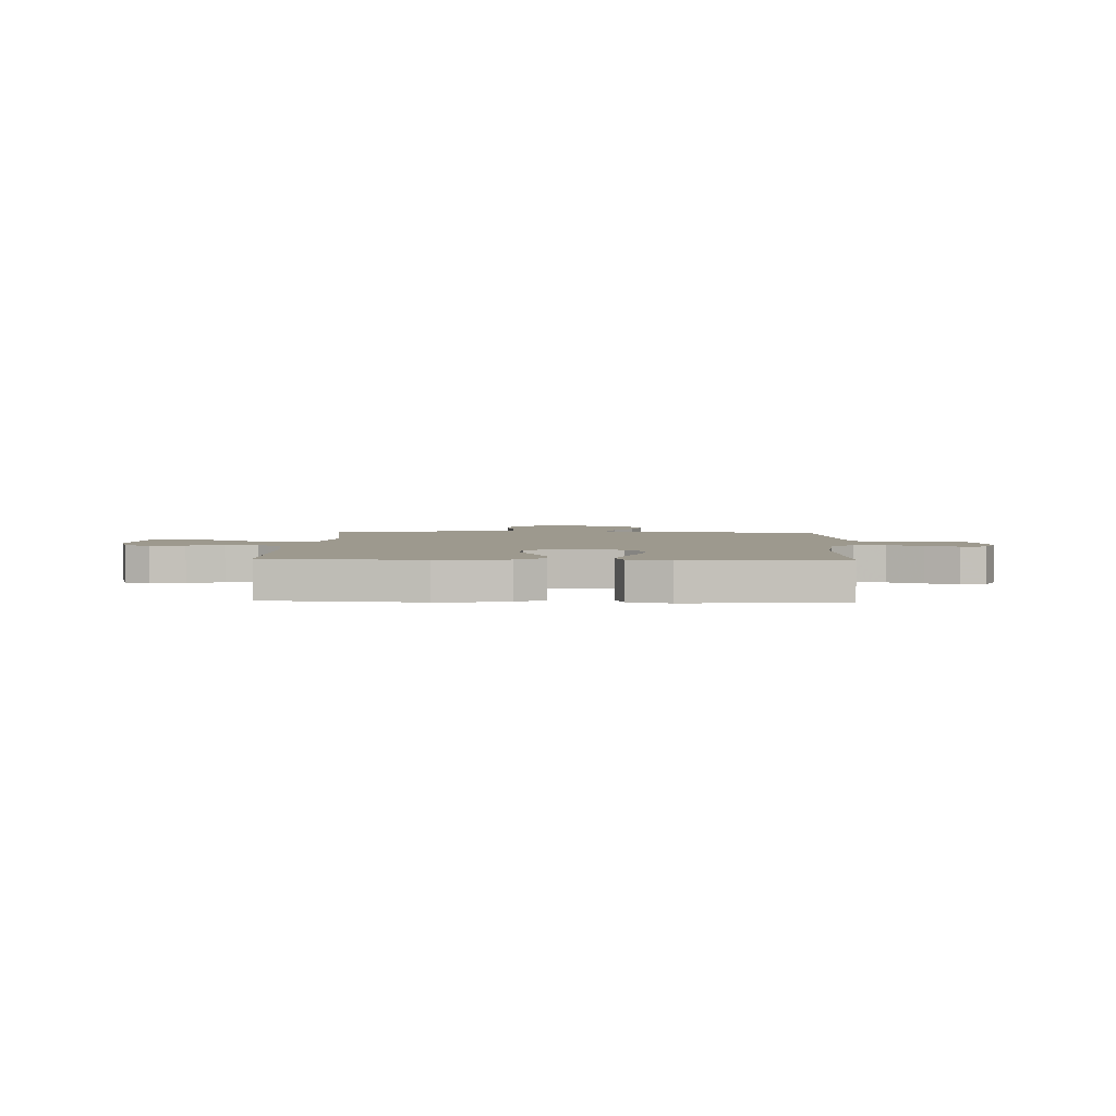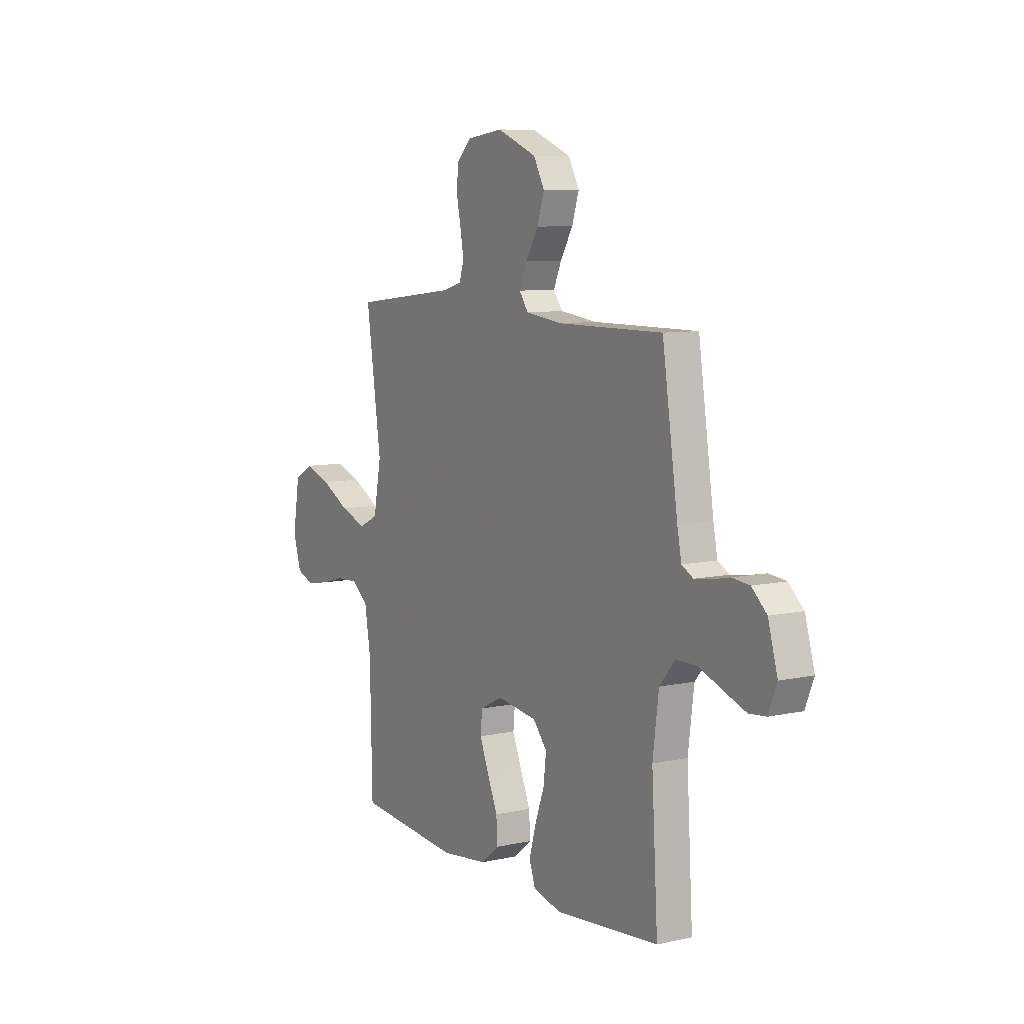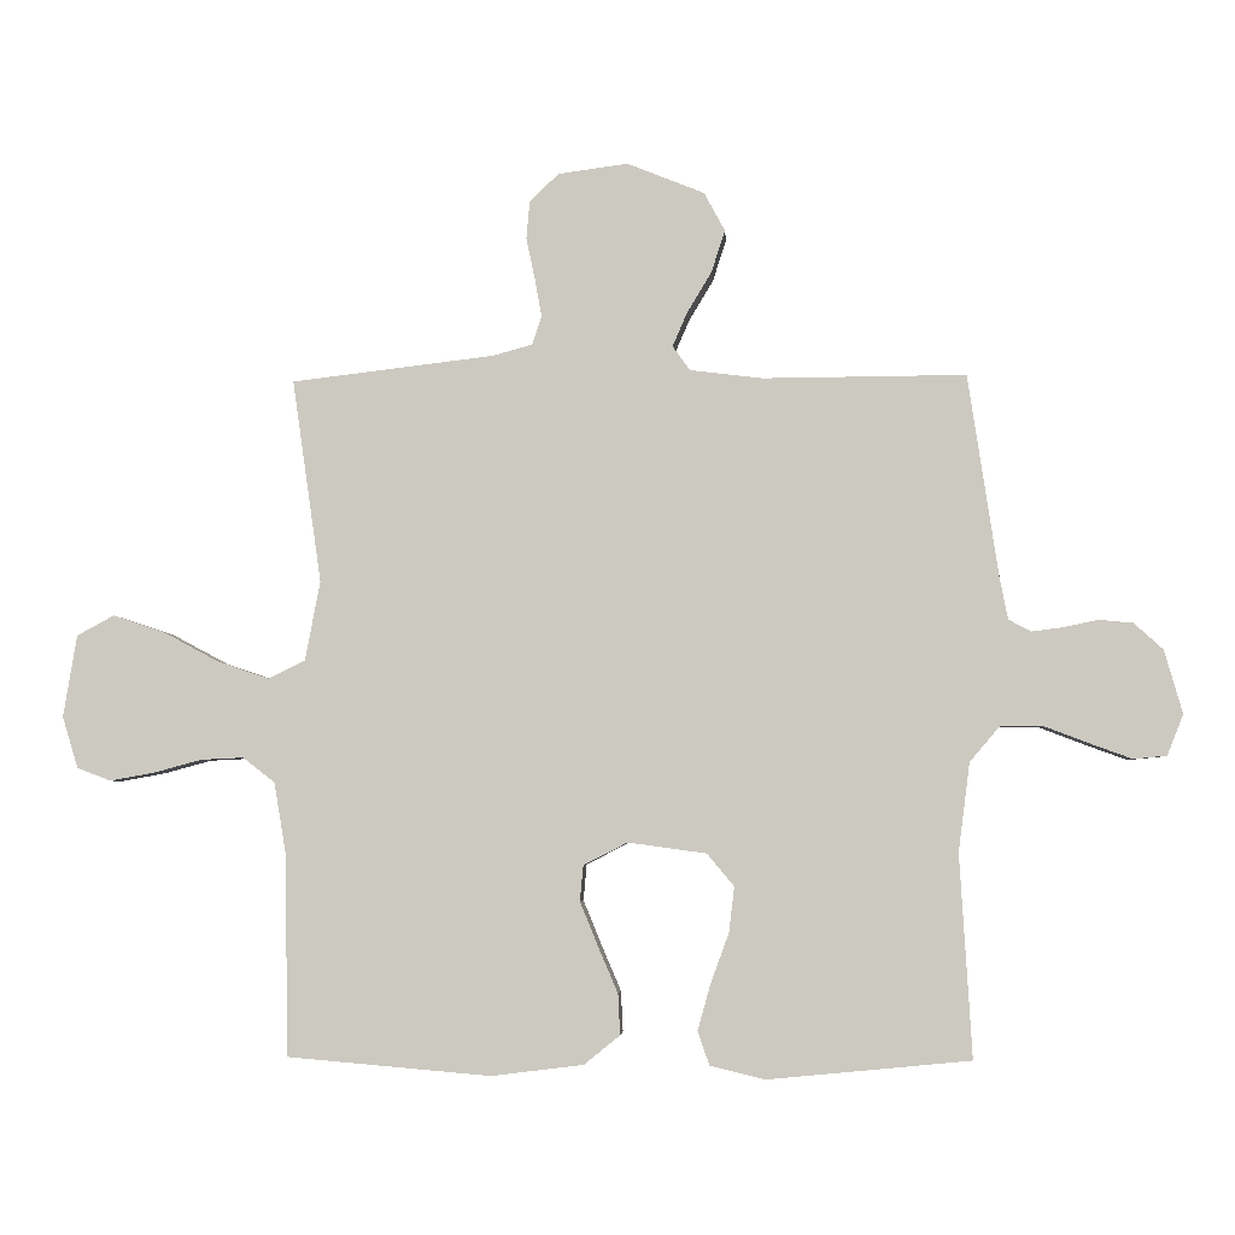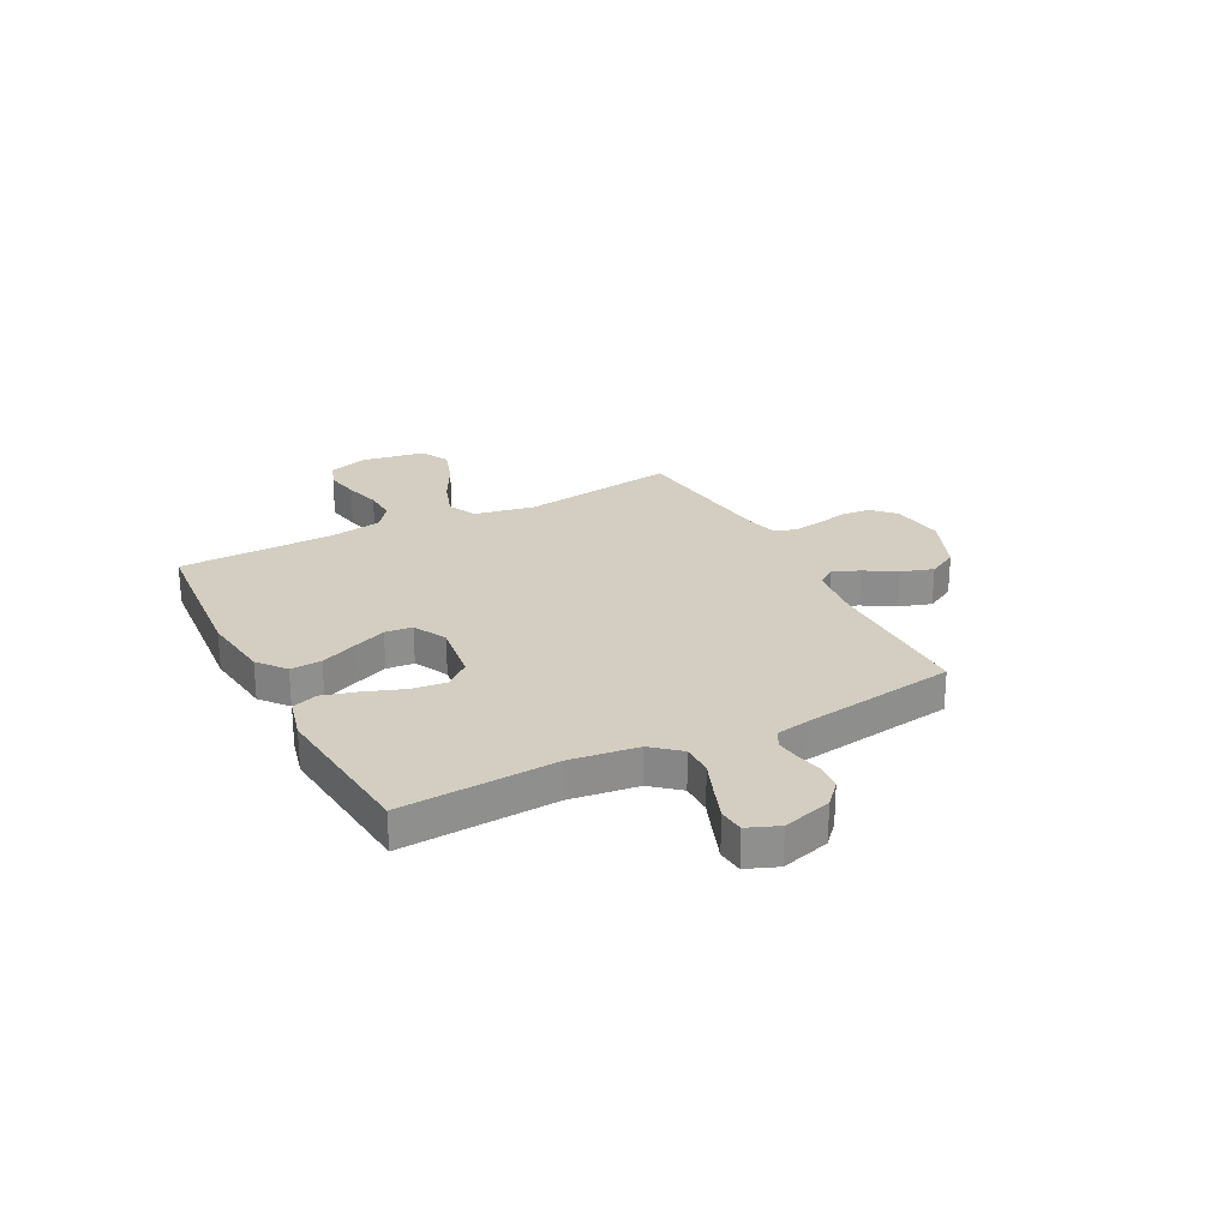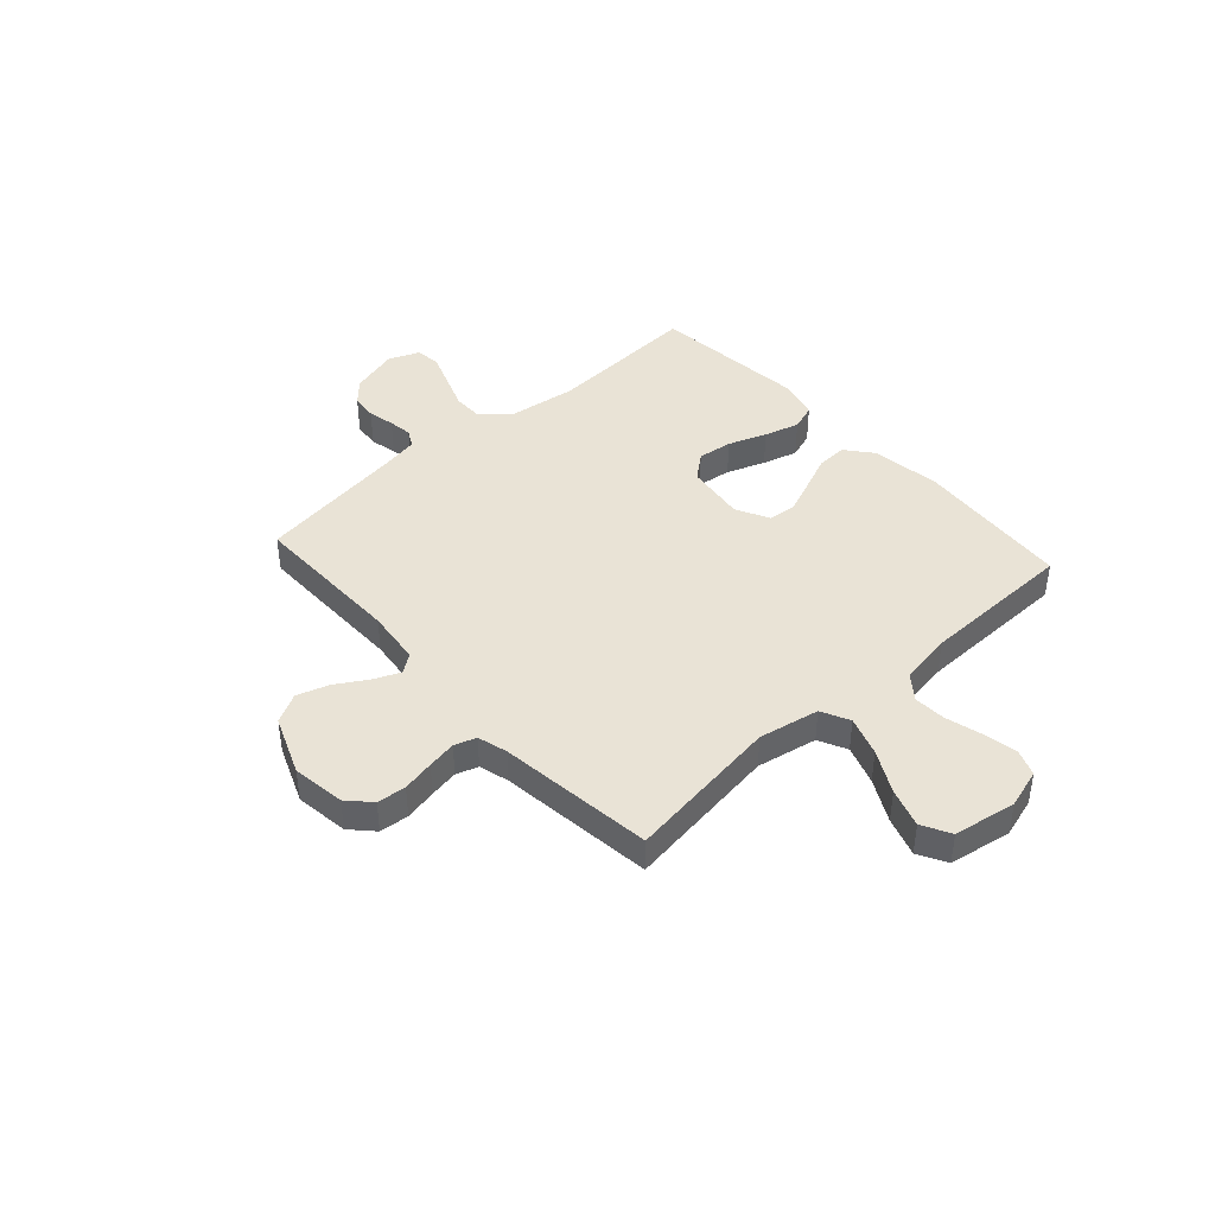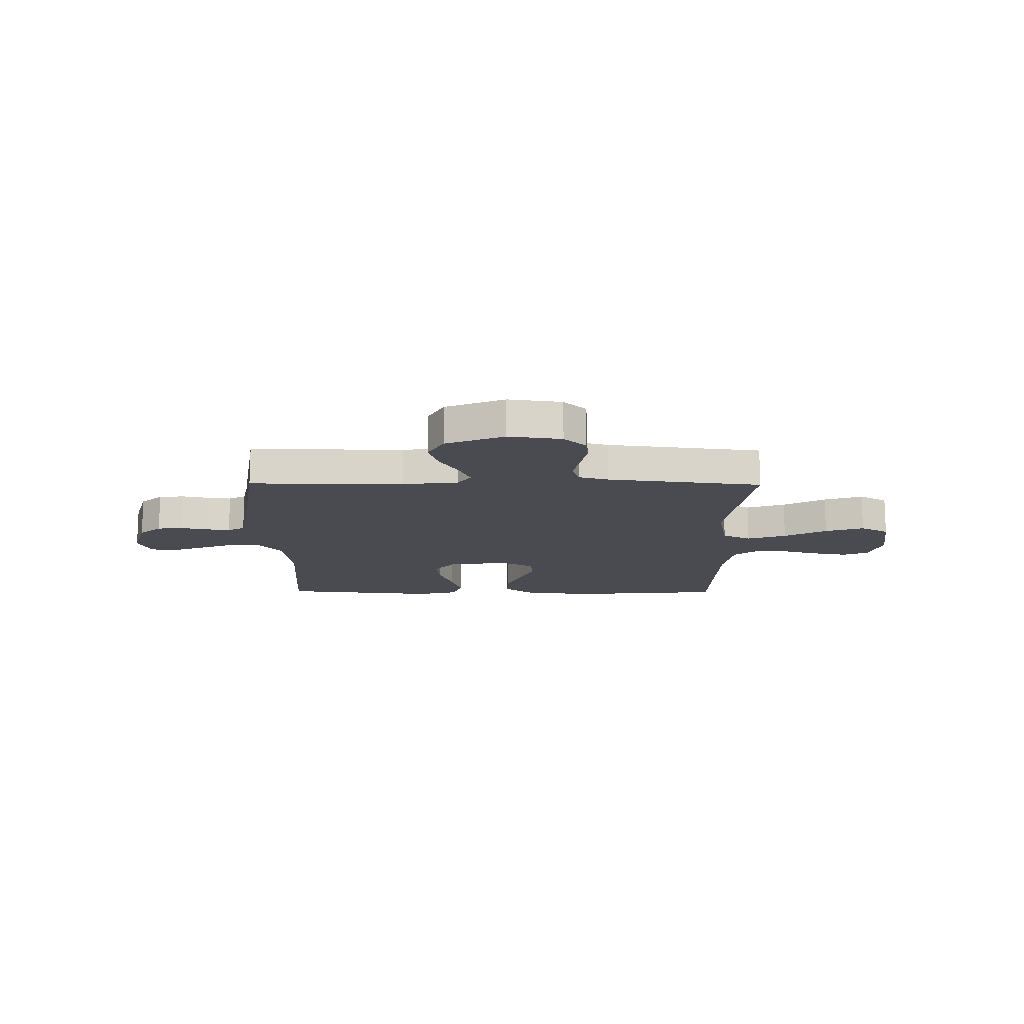
<metadata>
{"format":"obj","ext":"obj","renderer":"f3d","projection":"perspective","resolution":1024,"background":"white","views":[{"elev":3.3,"azim":-177.7,"up":"+Y"},{"elev":8.4,"azim":-121.1,"up":"+Z"},{"elev":-4.2,"azim":-176.4,"up":"+Z"},{"elev":25.2,"azim":-117.4,"up":"+Y"},{"elev":42.1,"azim":48.0,"up":"+Y"},{"elev":-14.5,"azim":-0.6,"up":"+Y"}]}
</metadata>
<code>
v -0.5 0.07 -0.5
v -0.482 0.07 -0.2
v -0.499 0.07 -0.069
v -0.544 0.07 -0.016
v -0.604 0.07 -0.016
v -0.672 0.07 -0.042
v -0.735 0.07 -0.065
v -0.784 0.07 -0.06
v -0.808 0.07 0
v -0.781 0.07 0.094
v -0.738 0.07 0.133
v -0.688 0.07 0.138
v -0.636 0.07 0.127
v -0.59 0.07 0.121
v -0.557 0.07 0.139
v -0.545 0.07 0.2
v -0.5 0.07 0.5
v -0.2 0.07 0.498
v -0.093 0.07 0.511
v -0.067 0.07 0.547
v -0.089 0.07 0.598
v -0.125 0.07 0.658
v -0.145 0.07 0.72
v -0.114 0.07 0.777
v 0 0.07 0.823
v 0.103 0.07 0.809
v 0.146 0.07 0.768
v 0.151 0.07 0.712
v 0.138 0.07 0.65
v 0.128 0.07 0.594
v 0.142 0.07 0.552
v 0.2 0.07 0.536
v 0.5 0.07 0.5
v 0.457 0.07 0.2
v 0.479 0.07 0.083
v 0.534 0.07 0.056
v 0.61 0.07 0.082
v 0.692 0.07 0.126
v 0.767 0.07 0.151
v 0.822 0.07 0.121
v 0.842 0.07 0
v 0.819 0.07 -0.076
v 0.769 0.07 -0.095
v 0.703 0.07 -0.083
v 0.633 0.07 -0.064
v 0.57 0.07 -0.061
v 0.523 0.07 -0.098
v 0.506 0.07 -0.2
v 0.5 0.07 -0.5
v 0.2 0.07 -0.526
v 0.064 0.07 -0.509
v 0.011 0.07 -0.466
v 0.014 0.07 -0.406
v 0.043 0.07 -0.338
v 0.07 0.07 -0.272
v 0.065 0.07 -0.219
v 0 0.07 -0.186
v -0.116 0.07 -0.202
v -0.156 0.07 -0.25
v -0.148 0.07 -0.317
v -0.121 0.07 -0.391
v -0.102 0.07 -0.459
v -0.119 0.07 -0.509
v -0.2 0.07 -0.529
v -0.5 0 -0.5
v -0.482 0 -0.2
v -0.499 0 -0.069
v -0.544 0 -0.016
v -0.604 0 -0.016
v -0.672 0 -0.042
v -0.735 0 -0.065
v -0.784 0 -0.06
v -0.808 0 0
v -0.781 0 0.094
v -0.738 0 0.133
v -0.688 0 0.138
v -0.636 0 0.127
v -0.59 0 0.121
v -0.557 0 0.139
v -0.545 0 0.2
v -0.5 0 0.5
v -0.2 0 0.498
v -0.093 0 0.511
v -0.067 0 0.547
v -0.089 0 0.598
v -0.125 0 0.658
v -0.145 0 0.72
v -0.114 0 0.777
v 0 0 0.823
v 0.103 0 0.809
v 0.146 0 0.768
v 0.151 0 0.712
v 0.138 0 0.65
v 0.128 0 0.594
v 0.142 0 0.552
v 0.2 0 0.536
v 0.5 0 0.5
v 0.457 0 0.2
v 0.479 0 0.083
v 0.534 0 0.056
v 0.61 0 0.082
v 0.692 0 0.126
v 0.767 0 0.151
v 0.822 0 0.121
v 0.842 0 0
v 0.819 0 -0.076
v 0.769 0 -0.095
v 0.703 0 -0.083
v 0.633 0 -0.064
v 0.57 0 -0.061
v 0.523 0 -0.098
v 0.506 0 -0.2
v 0.5 0 -0.5
v 0.2 0 -0.526
v 0.064 0 -0.509
v 0.011 0 -0.466
v 0.014 0 -0.406
v 0.043 0 -0.338
v 0.07 0 -0.272
v 0.065 0 -0.219
v 0 0 -0.186
v -0.116 0 -0.202
v -0.156 0 -0.25
v -0.148 0 -0.317
v -0.121 0 -0.391
v -0.102 0 -0.459
v -0.119 0 -0.509
v -0.2 0 -0.529
f 64 1 2
f 63 64 2
f 62 63 2
f 61 62 2
f 60 61 2
f 59 60 2 3
f 58 59 3 4
f 57 58 4
f 52 53 54
f 51 52 54
f 50 51 54
f 49 50 54
f 48 49 54
f 47 48 54 55
f 46 47 55 56
f 43 44 45
f 42 43 45
f 41 42 45
f 40 41 45
f 39 40 45
f 38 39 45
f 37 38 45
f 36 37 45 46
f 46 56 57
f 36 46 57
f 35 36 57
f 32 33 34
f 35 57 4
f 34 35 4
f 32 34 4
f 31 32 4
f 27 28 29
f 26 27 29
f 25 26 29
f 24 25 29
f 23 24 29
f 22 23 29
f 21 22 29
f 20 21 29 30
f 16 17 18
f 15 16 18 19
f 11 12 13
f 10 11 13
f 9 10 13
f 8 9 13
f 7 8 13
f 6 7 13
f 5 6 13
f 5 13 14
f 4 5 14 15
f 19 20 30 31
f 4 15 19 31
f 66 65 128
f 66 128 127
f 66 127 126
f 66 126 125
f 66 125 124
f 67 66 124 123
f 68 67 123 122
f 68 122 121
f 118 117 116
f 118 116 115
f 118 115 114
f 118 114 113
f 118 113 112
f 119 118 112 111
f 120 119 111 110
f 109 108 107
f 109 107 106
f 109 106 105
f 109 105 104
f 109 104 103
f 109 103 102
f 109 102 101
f 110 109 101 100
f 121 120 110
f 121 110 100
f 121 100 99
f 98 97 96
f 68 121 99
f 68 99 98
f 68 98 96
f 68 96 95
f 93 92 91
f 93 91 90
f 93 90 89
f 93 89 88
f 93 88 87
f 93 87 86
f 93 86 85
f 94 93 85 84
f 82 81 80
f 83 82 80 79
f 77 76 75
f 77 75 74
f 77 74 73
f 77 73 72
f 77 72 71
f 77 71 70
f 77 70 69
f 78 77 69
f 79 78 69 68
f 95 94 84 83
f 95 83 79 68
f 1 65 66 2
f 2 66 67 3
f 3 67 68 4
f 4 68 69 5
f 5 69 70 6
f 6 70 71 7
f 7 71 72 8
f 8 72 73 9
f 9 73 74 10
f 10 74 75 11
f 11 75 76 12
f 12 76 77 13
f 13 77 78 14
f 14 78 79 15
f 15 79 80 16
f 16 80 81 17
f 17 81 82 18
f 18 82 83 19
f 19 83 84 20
f 20 84 85 21
f 21 85 86 22
f 22 86 87 23
f 23 87 88 24
f 24 88 89 25
f 25 89 90 26
f 26 90 91 27
f 27 91 92 28
f 28 92 93 29
f 29 93 94 30
f 30 94 95 31
f 31 95 96 32
f 32 96 97 33
f 33 97 98 34
f 34 98 99 35
f 35 99 100 36
f 36 100 101 37
f 37 101 102 38
f 38 102 103 39
f 39 103 104 40
f 40 104 105 41
f 41 105 106 42
f 42 106 107 43
f 43 107 108 44
f 44 108 109 45
f 45 109 110 46
f 46 110 111 47
f 47 111 112 48
f 48 112 113 49
f 49 113 114 50
f 50 114 115 51
f 51 115 116 52
f 52 116 117 53
f 53 117 118 54
f 54 118 119 55
f 55 119 120 56
f 56 120 121 57
f 57 121 122 58
f 58 122 123 59
f 59 123 124 60
f 60 124 125 61
f 61 125 126 62
f 62 126 127 63
f 63 127 128 64
f 64 128 65 1

</code>
